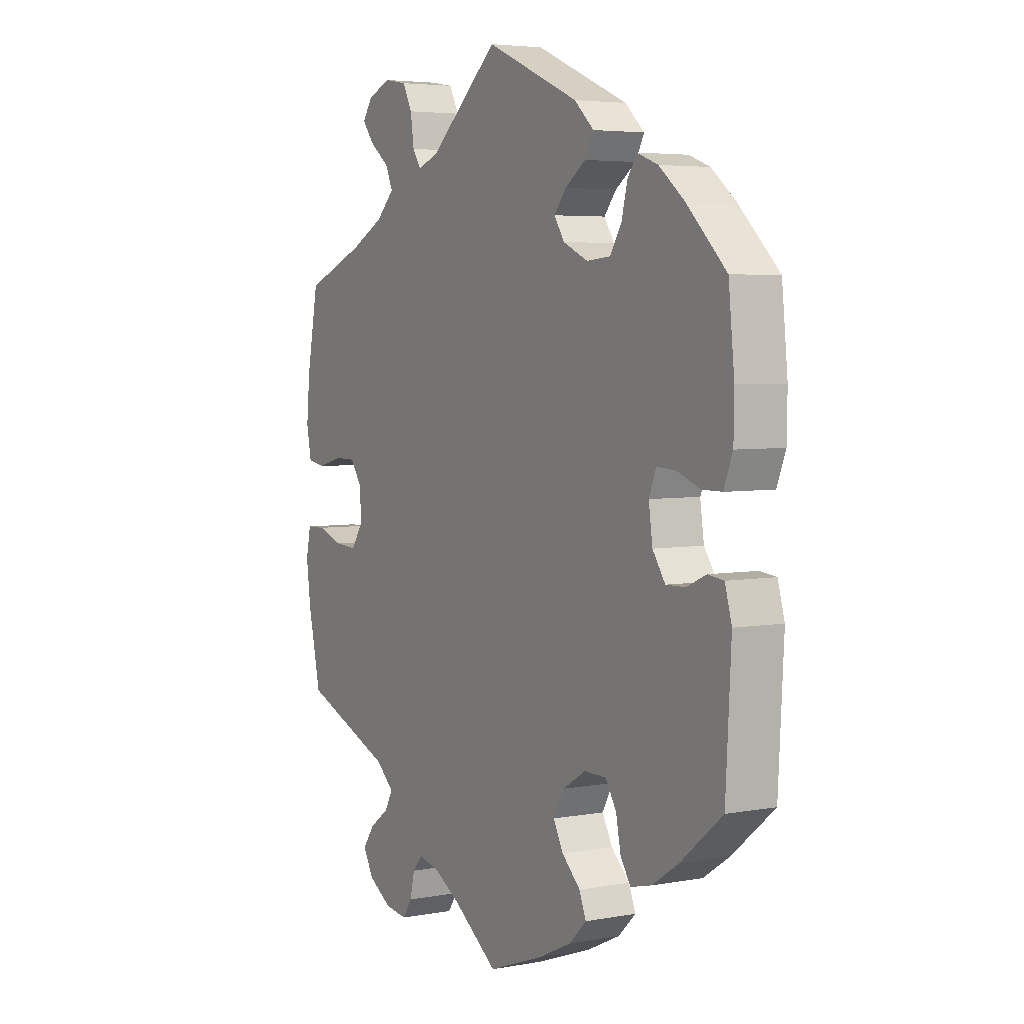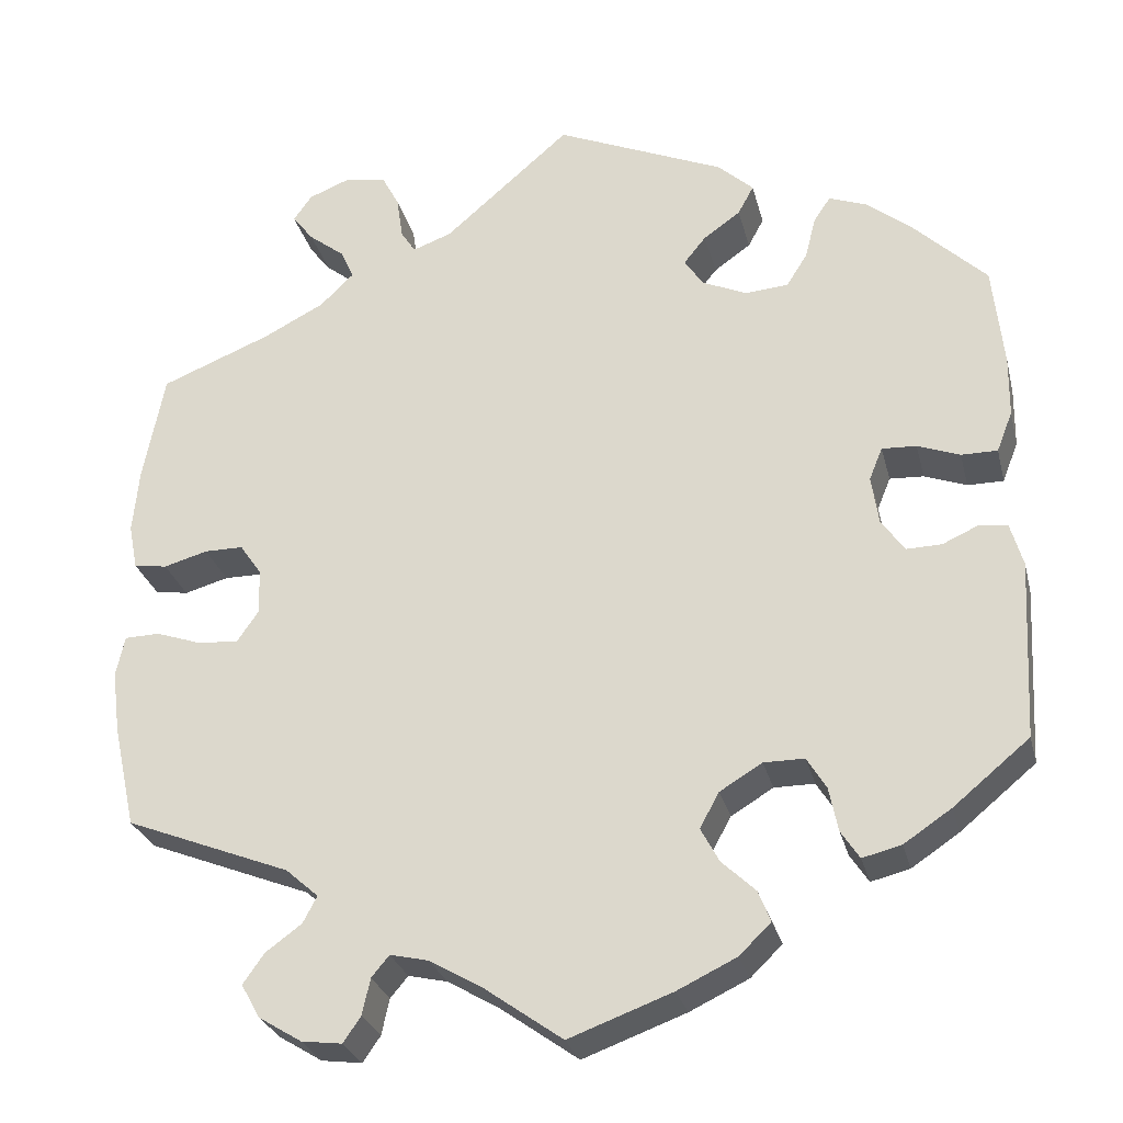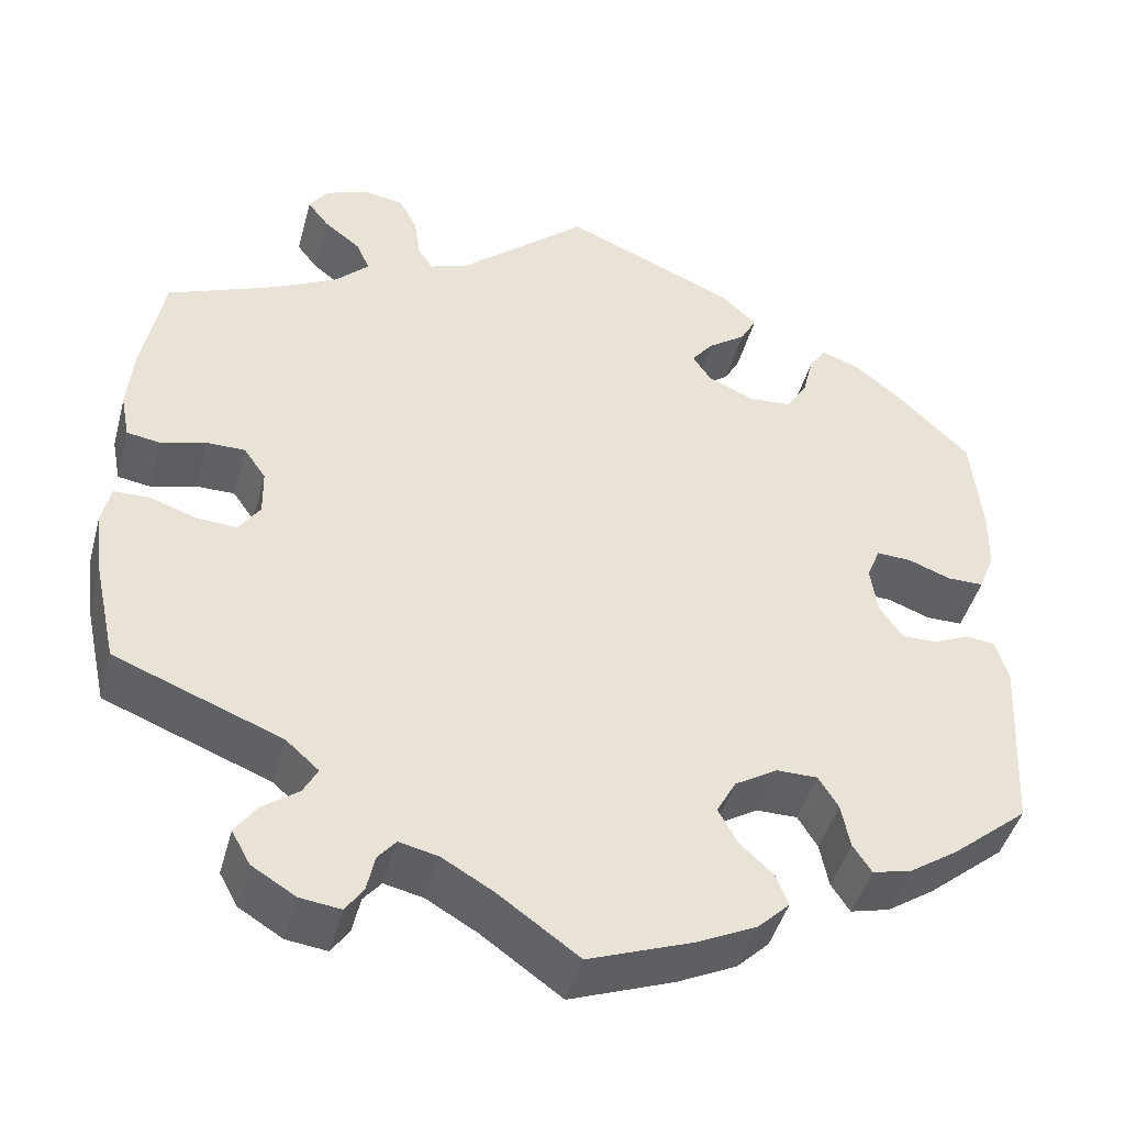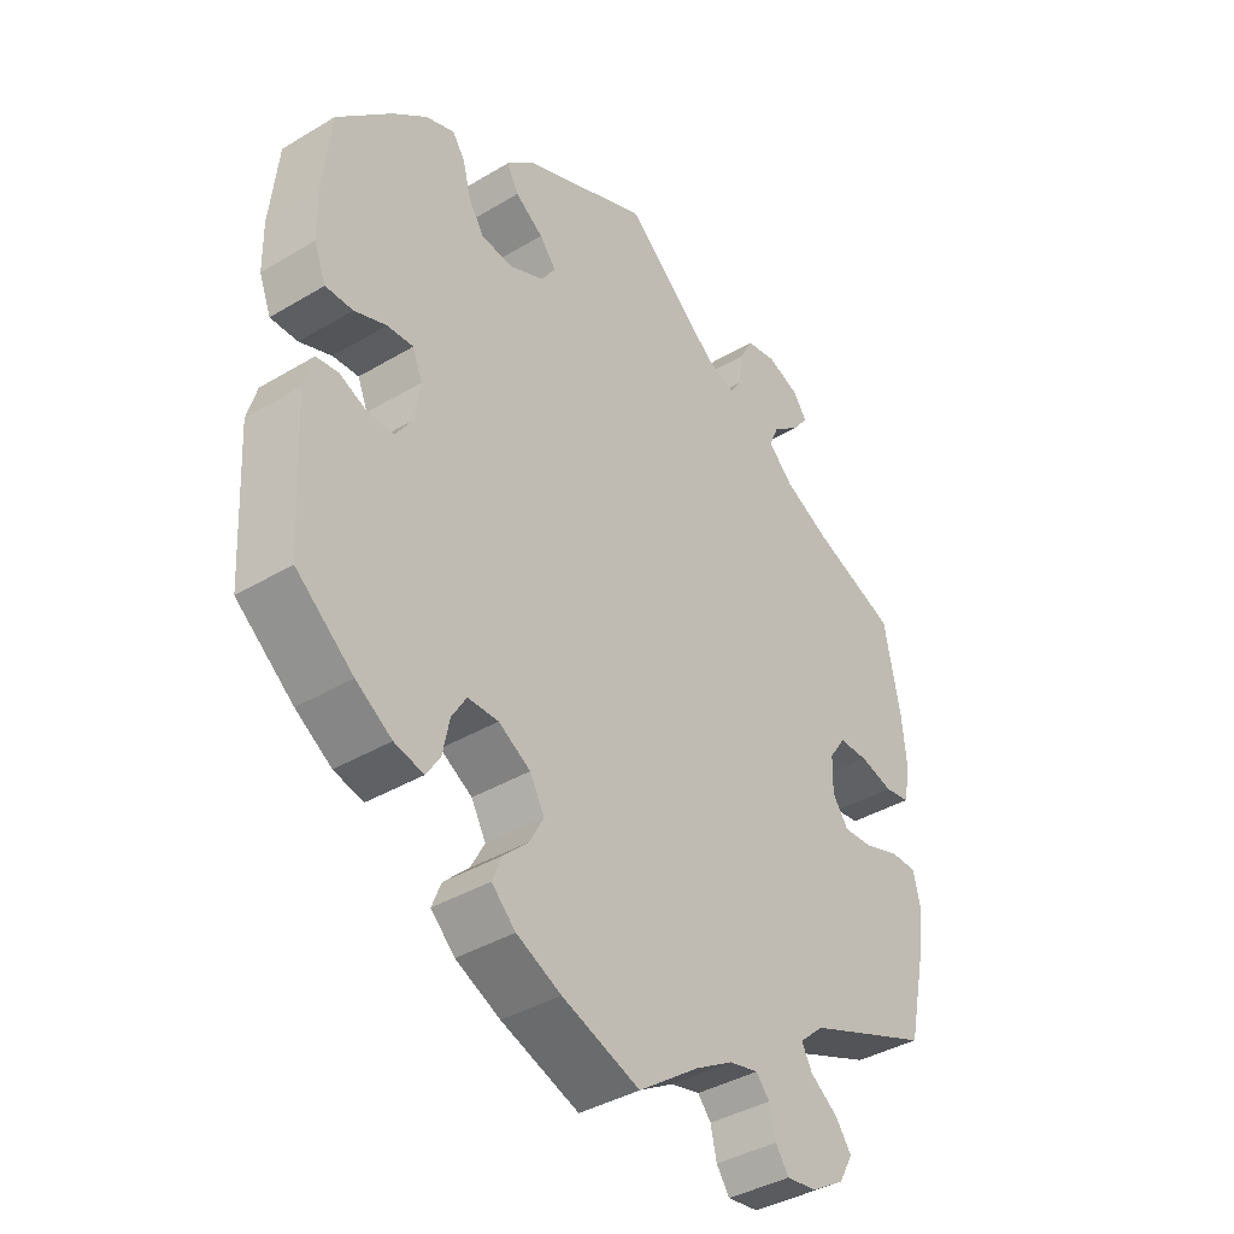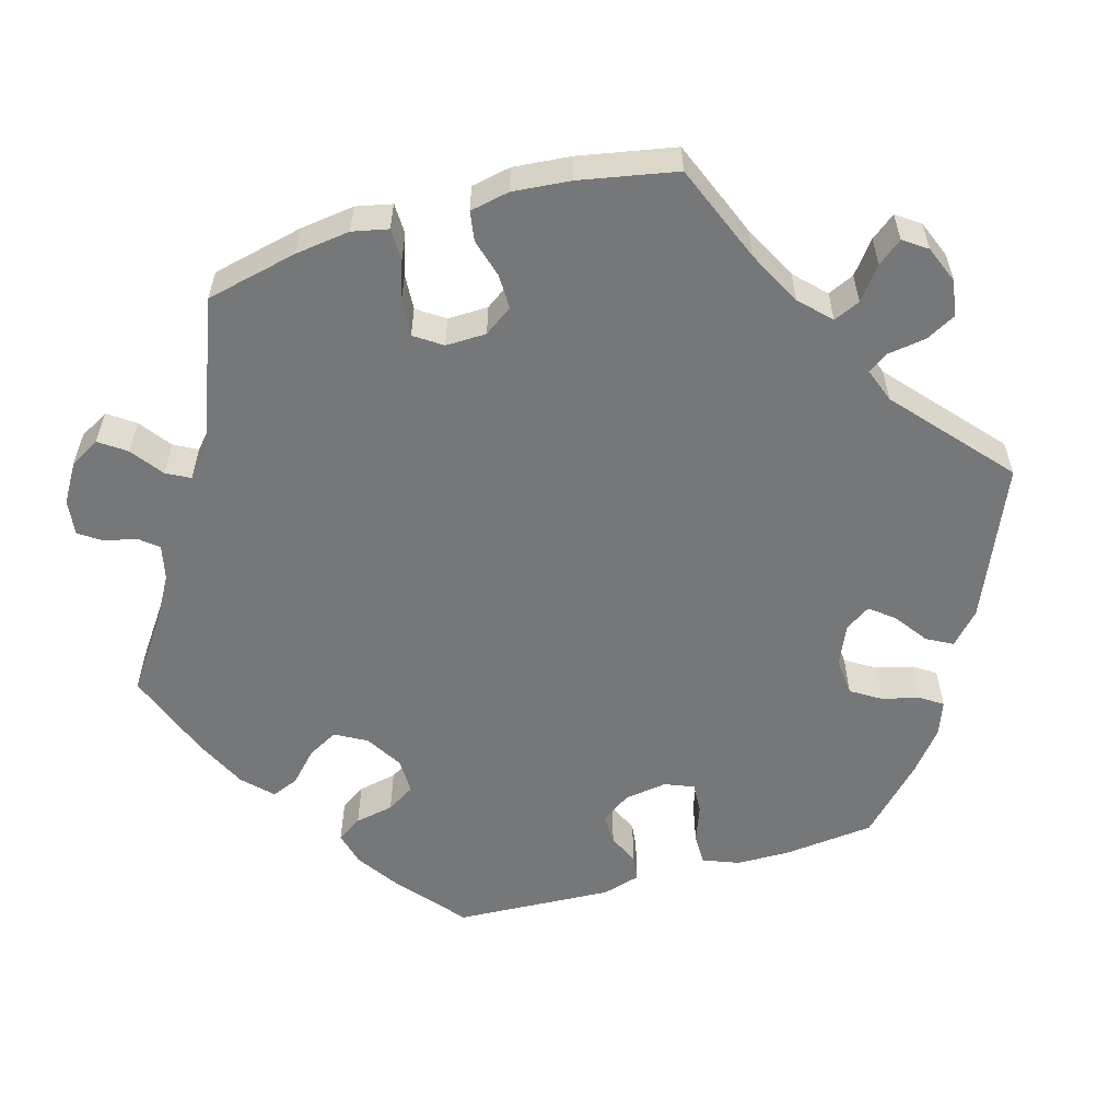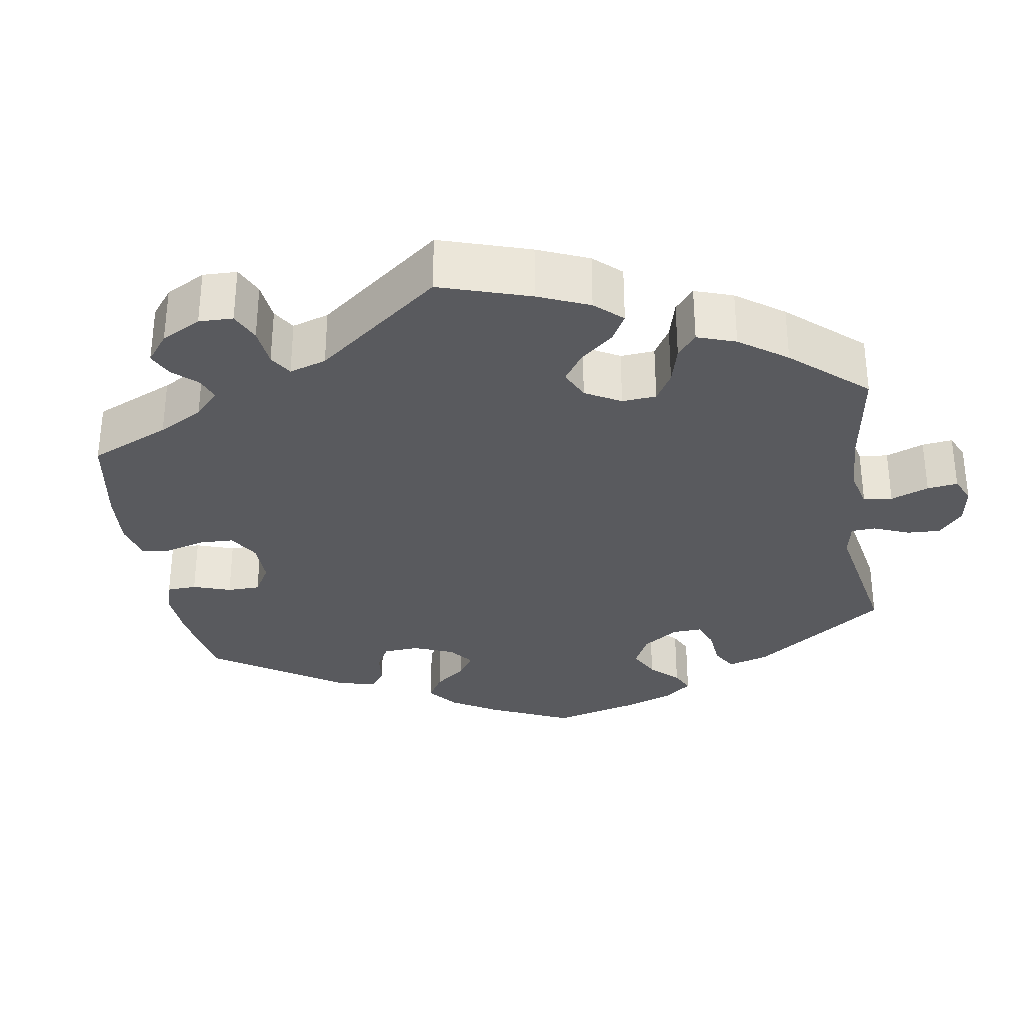
<metadata>
{"format":"obj","ext":"obj","renderer":"f3d","projection":"perspective","resolution":1024,"background":"white","views":[{"elev":4.6,"azim":59.6,"up":"+Z"},{"elev":-27.9,"azim":13.6,"up":"+Z"},{"elev":-44.6,"azim":-14.9,"up":"+Z"},{"elev":-38.9,"azim":126.9,"up":"+Z"},{"elev":-57.1,"azim":-73.8,"up":"+Y"},{"elev":-31.5,"azim":-111.2,"up":"+Y"}]}
</metadata>
<code>
v -0.091 0.07 -0.513
v -0.148 0.07 -0.48
v -0.192 0.07 -0.47
v -0.212 0.07 -0.494
v -0.221 0.07 -0.535
v -0.241 0.07 -0.564
v -0.287 0.07 -0.558
v -0.336 0.07 -0.528
v -0.357 0.07 -0.49
v -0.333 0.07 -0.456
v -0.292 0.07 -0.426
v -0.276 0.07 -0.396
v -0.313 0.07 -0.363
v -0.501 0.07 -0.289
v -0.527 0.07 -0.171
v -0.536 0.07 -0.101
v -0.526 0.07 -0.055
v -0.486 0.07 -0.054
v -0.434 0.07 -0.072
v -0.388 0.07 -0.075
v -0.364 0.07 -0.04
v -0.365 0.07 0.012
v -0.39 0.07 0.048
v -0.434 0.07 0.048
v -0.484 0.07 0.034
v -0.522 0.07 0.04
v -0.532 0.07 0.091
v -0.525 0.07 0.165
v -0.501 0.07 0.289
v -0.376 0.07 0.339
v -0.306 0.07 0.375
v -0.268 0.07 0.412
v -0.283 0.07 0.446
v -0.324 0.07 0.478
v -0.348 0.07 0.509
v -0.327 0.07 0.539
v -0.279 0.07 0.558
v -0.233 0.07 0.55
v -0.213 0.07 0.512
v -0.206 0.07 0.463
v -0.189 0.07 0.437
v -0.145 0.07 0.453
v -0.001 0.07 0.578
v 0.192 0.07 0.495
v 0.232 0.07 0.458
v 0.214 0.07 0.425
v 0.172 0.07 0.395
v 0.147 0.07 0.364
v 0.168 0.07 0.332
v 0.219 0.07 0.309
v 0.268 0.07 0.313
v 0.292 0.07 0.351
v 0.304 0.07 0.399
v 0.323 0.07 0.427
v 0.366 0.07 0.411
v 0.418 0.07 0.369
v 0.5 0.07 0.289
v 0.512 0.07 0.173
v 0.511 0.07 0.104
v 0.493 0.07 0.058
v 0.452 0.07 0.058
v 0.404 0.07 0.076
v 0.365 0.07 0.078
v 0.35 0.07 0.041
v 0.358 0.07 -0.014
v 0.384 0.07 -0.052
v 0.424 0.07 -0.051
v 0.464 0.07 -0.033
v 0.497 0.07 -0.037
v 0.511 0.07 -0.086
v 0.5 0.07 -0.289
v 0.414 0.07 -0.36
v 0.36 0.07 -0.396
v 0.316 0.07 -0.407
v 0.295 0.07 -0.375
v 0.285 0.07 -0.325
v 0.263 0.07 -0.289
v 0.217 0.07 -0.289
v 0.169 0.07 -0.318
v 0.147 0.07 -0.358
v 0.168 0.07 -0.397
v 0.206 0.07 -0.433
v 0.22 0.07 -0.468
v 0.184 0.07 -0.503
v 0.117 0.07 -0.535
v 0 0.07 -0.578
v -0.091 0 -0.513
v -0.148 0 -0.48
v -0.192 0 -0.47
v -0.212 0 -0.494
v -0.221 0 -0.535
v -0.241 0 -0.564
v -0.287 0 -0.558
v -0.336 0 -0.528
v -0.357 0 -0.49
v -0.333 0 -0.456
v -0.292 0 -0.426
v -0.276 0 -0.396
v -0.313 0 -0.363
v -0.501 0 -0.289
v -0.527 0 -0.171
v -0.536 0 -0.101
v -0.526 0 -0.055
v -0.486 0 -0.054
v -0.434 0 -0.072
v -0.388 0 -0.075
v -0.364 0 -0.04
v -0.365 0 0.012
v -0.39 0 0.048
v -0.434 0 0.048
v -0.484 0 0.034
v -0.522 0 0.04
v -0.532 0 0.091
v -0.525 0 0.165
v -0.501 0 0.289
v -0.376 0 0.339
v -0.306 0 0.375
v -0.268 0 0.412
v -0.283 0 0.446
v -0.324 0 0.478
v -0.348 0 0.509
v -0.327 0 0.539
v -0.279 0 0.558
v -0.233 0 0.55
v -0.213 0 0.512
v -0.206 0 0.463
v -0.189 0 0.437
v -0.145 0 0.453
v -0.001 0 0.578
v 0.192 0 0.495
v 0.232 0 0.458
v 0.214 0 0.425
v 0.172 0 0.395
v 0.147 0 0.364
v 0.168 0 0.332
v 0.219 0 0.309
v 0.268 0 0.313
v 0.292 0 0.351
v 0.304 0 0.399
v 0.323 0 0.427
v 0.366 0 0.411
v 0.418 0 0.369
v 0.5 0 0.289
v 0.512 0 0.173
v 0.511 0 0.104
v 0.493 0 0.058
v 0.452 0 0.058
v 0.404 0 0.076
v 0.365 0 0.078
v 0.35 0 0.041
v 0.358 0 -0.014
v 0.384 0 -0.052
v 0.424 0 -0.051
v 0.464 0 -0.033
v 0.497 0 -0.037
v 0.511 0 -0.086
v 0.5 0 -0.289
v 0.414 0 -0.36
v 0.36 0 -0.396
v 0.316 0 -0.407
v 0.295 0 -0.375
v 0.285 0 -0.325
v 0.263 0 -0.289
v 0.217 0 -0.289
v 0.169 0 -0.318
v 0.147 0 -0.358
v 0.168 0 -0.397
v 0.206 0 -0.433
v 0.22 0 -0.468
v 0.184 0 -0.503
v 0.117 0 -0.535
v 0 0 -0.578
f 85 86 1
f 84 85 1 2
f 81 82 83 84
f 80 81 84 2
f 79 80 2 3
f 78 79 3
f 73 74 75 76
f 73 76 77
f 72 73 77
f 71 72 77
f 70 71 77
f 67 68 69 70
f 66 67 70 77
f 65 66 77 78
f 59 60 61 62
f 59 62 63
f 58 59 63
f 57 58 63
f 56 57 63
f 55 56 63 64
f 52 53 54 55
f 51 52 55 64
f 44 45 46 47
f 42 43 44 47
f 41 42 47 48
f 37 38 39 40
f 37 40 41
f 36 37 41
f 33 34 35 36
f 33 36 41
f 32 33 41 48
f 27 28 29 30
f 27 30 31
f 24 25 26 27
f 23 24 27 31
f 22 23 31 32
f 16 17 18 19
f 16 19 20
f 13 14 15 16
f 12 13 16 20
f 8 9 10 11
f 8 11 12
f 7 8 12
f 4 5 6 7
f 3 4 7 12
f 50 51 64 65
f 49 50 65 78
f 21 22 32 48
f 21 48 49 78
f 20 21 78
f 3 12 20 78
f 87 172 171
f 88 87 171 170
f 170 169 168 167
f 88 170 167 166
f 89 88 166 165
f 89 165 164
f 162 161 160 159
f 163 162 159
f 163 159 158
f 163 158 157
f 163 157 156
f 156 155 154 153
f 163 156 153 152
f 164 163 152 151
f 148 147 146 145
f 149 148 145
f 149 145 144
f 149 144 143
f 149 143 142
f 150 149 142 141
f 141 140 139 138
f 150 141 138 137
f 133 132 131 130
f 133 130 129 128
f 134 133 128 127
f 126 125 124 123
f 127 126 123
f 127 123 122
f 122 121 120 119
f 127 122 119
f 134 127 119 118
f 116 115 114 113
f 117 116 113
f 113 112 111 110
f 117 113 110 109
f 118 117 109 108
f 105 104 103 102
f 106 105 102
f 102 101 100 99
f 106 102 99 98
f 97 96 95 94
f 98 97 94
f 98 94 93
f 93 92 91 90
f 98 93 90 89
f 151 150 137 136
f 164 151 136 135
f 134 118 108 107
f 164 135 134 107
f 164 107 106
f 164 106 98 89
f 1 87 88 2
f 2 88 89 3
f 3 89 90 4
f 4 90 91 5
f 5 91 92 6
f 6 92 93 7
f 7 93 94 8
f 8 94 95 9
f 9 95 96 10
f 10 96 97 11
f 11 97 98 12
f 12 98 99 13
f 13 99 100 14
f 14 100 101 15
f 15 101 102 16
f 16 102 103 17
f 17 103 104 18
f 18 104 105 19
f 19 105 106 20
f 20 106 107 21
f 21 107 108 22
f 22 108 109 23
f 23 109 110 24
f 24 110 111 25
f 25 111 112 26
f 26 112 113 27
f 27 113 114 28
f 28 114 115 29
f 29 115 116 30
f 30 116 117 31
f 31 117 118 32
f 32 118 119 33
f 33 119 120 34
f 34 120 121 35
f 35 121 122 36
f 36 122 123 37
f 37 123 124 38
f 38 124 125 39
f 39 125 126 40
f 40 126 127 41
f 41 127 128 42
f 42 128 129 43
f 43 129 130 44
f 44 130 131 45
f 45 131 132 46
f 46 132 133 47
f 47 133 134 48
f 48 134 135 49
f 49 135 136 50
f 50 136 137 51
f 51 137 138 52
f 52 138 139 53
f 53 139 140 54
f 54 140 141 55
f 55 141 142 56
f 56 142 143 57
f 57 143 144 58
f 58 144 145 59
f 59 145 146 60
f 60 146 147 61
f 61 147 148 62
f 62 148 149 63
f 63 149 150 64
f 64 150 151 65
f 65 151 152 66
f 66 152 153 67
f 67 153 154 68
f 68 154 155 69
f 69 155 156 70
f 70 156 157 71
f 71 157 158 72
f 72 158 159 73
f 73 159 160 74
f 74 160 161 75
f 75 161 162 76
f 76 162 163 77
f 77 163 164 78
f 78 164 165 79
f 79 165 166 80
f 80 166 167 81
f 81 167 168 82
f 82 168 169 83
f 83 169 170 84
f 84 170 171 85
f 85 171 172 86
f 86 172 87 1

</code>
